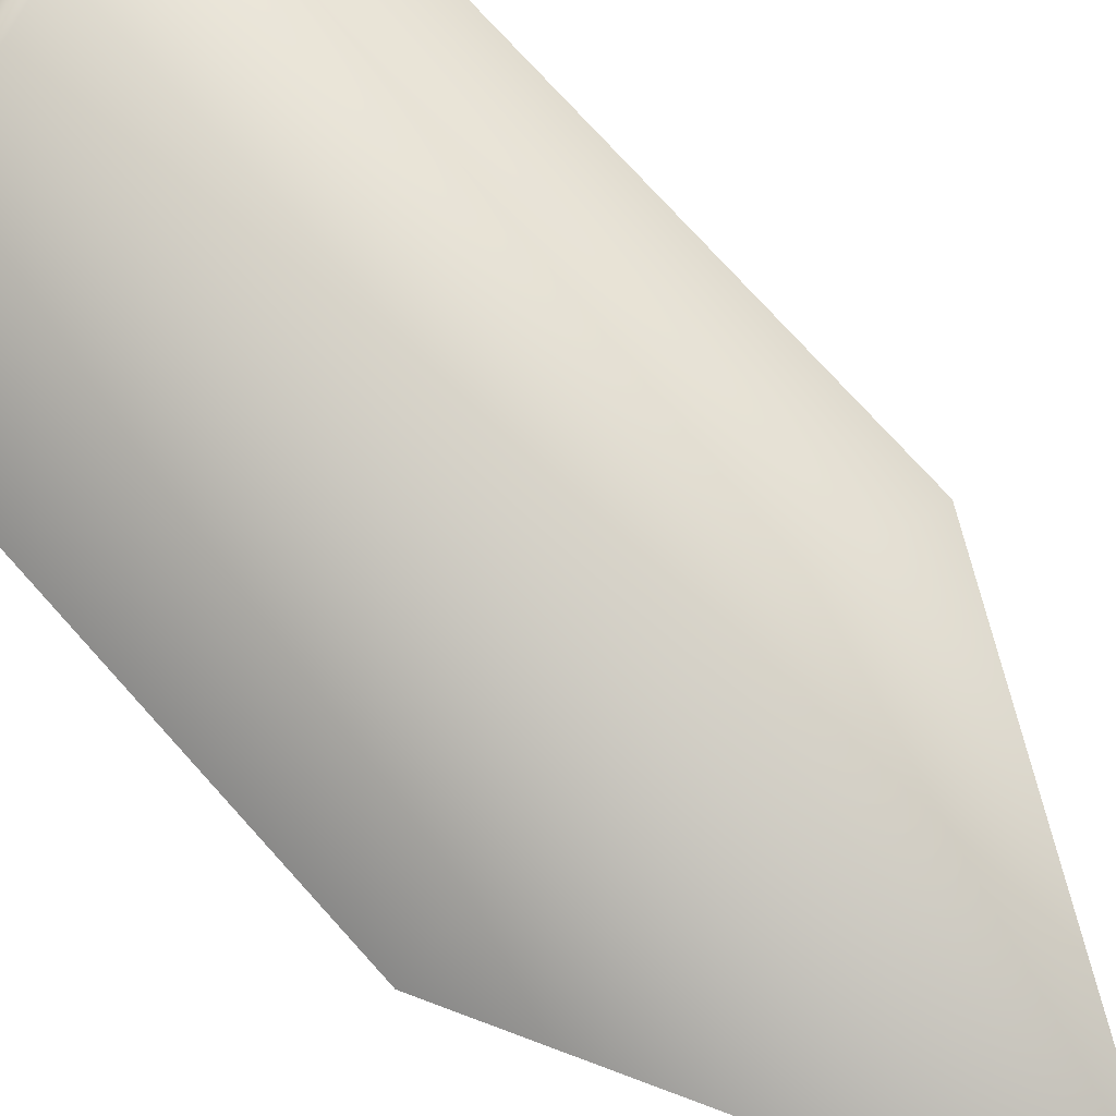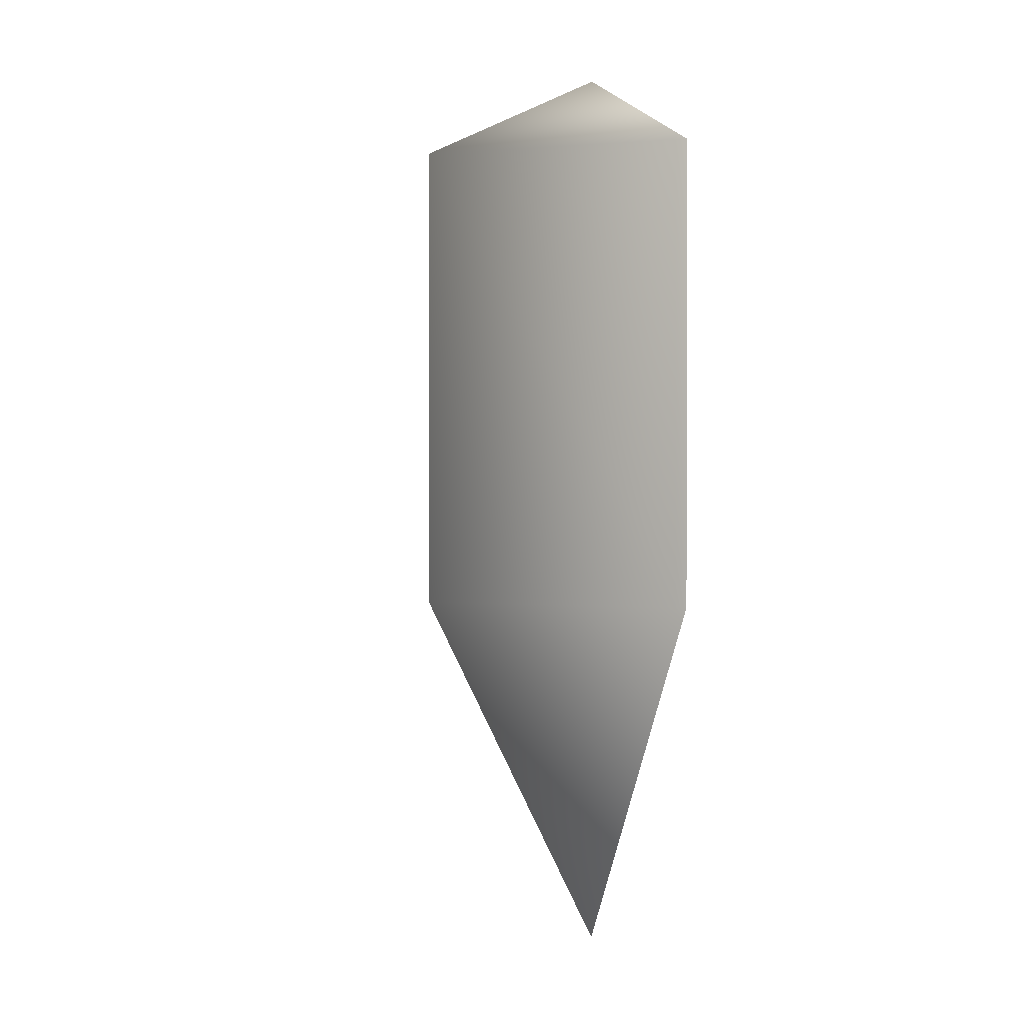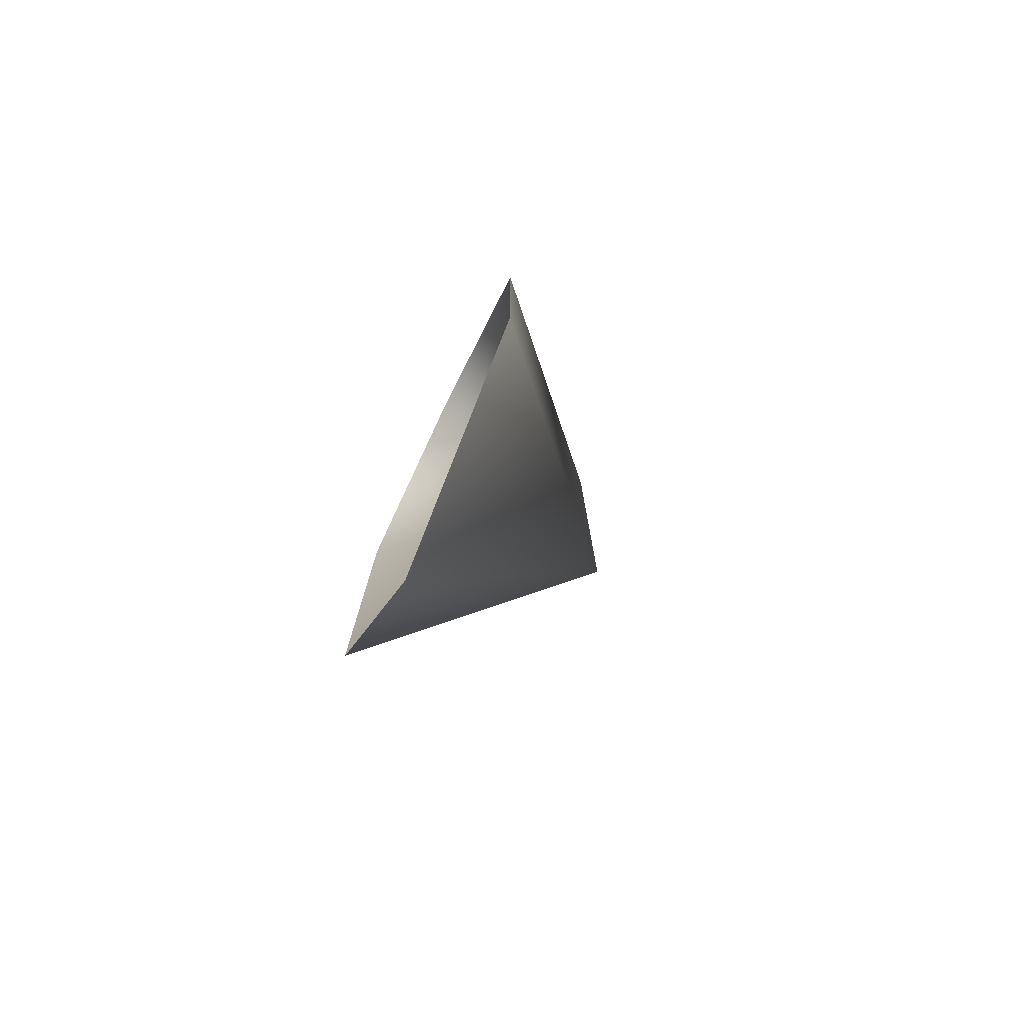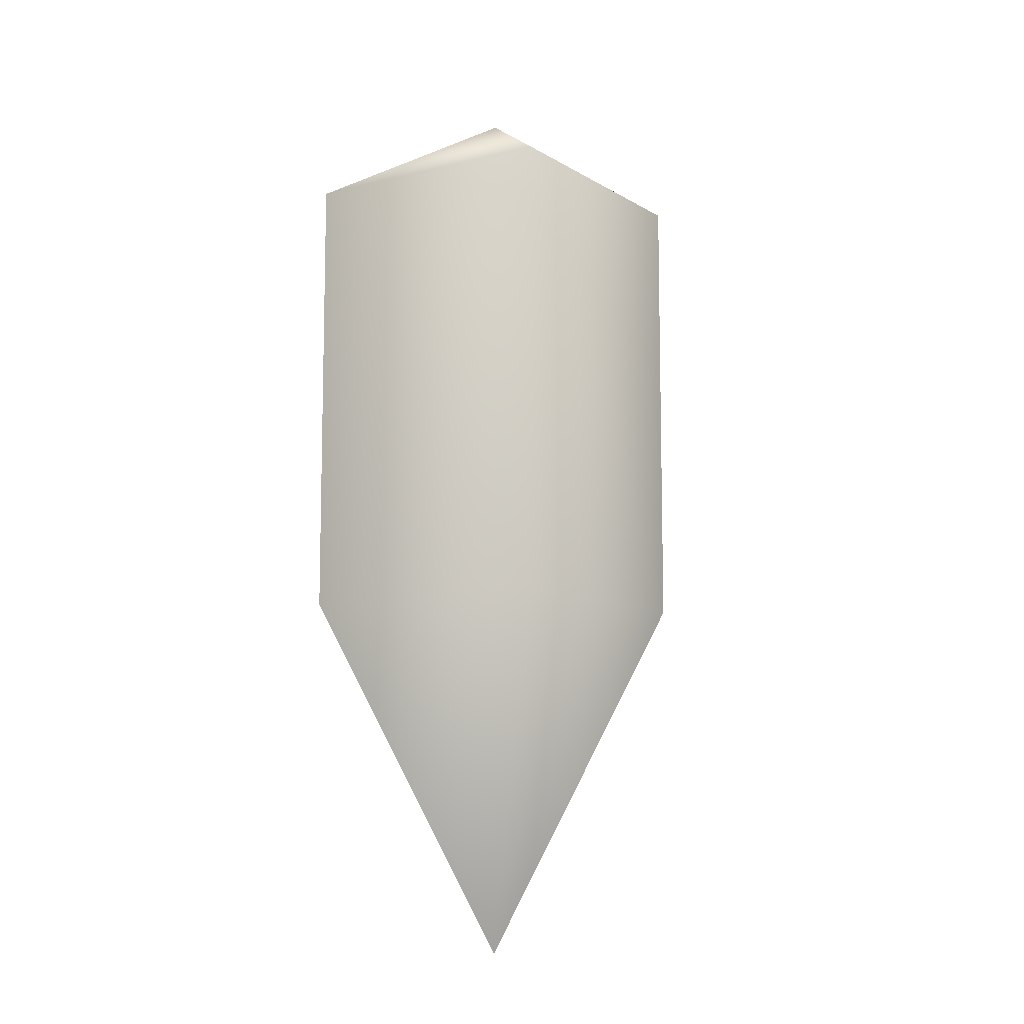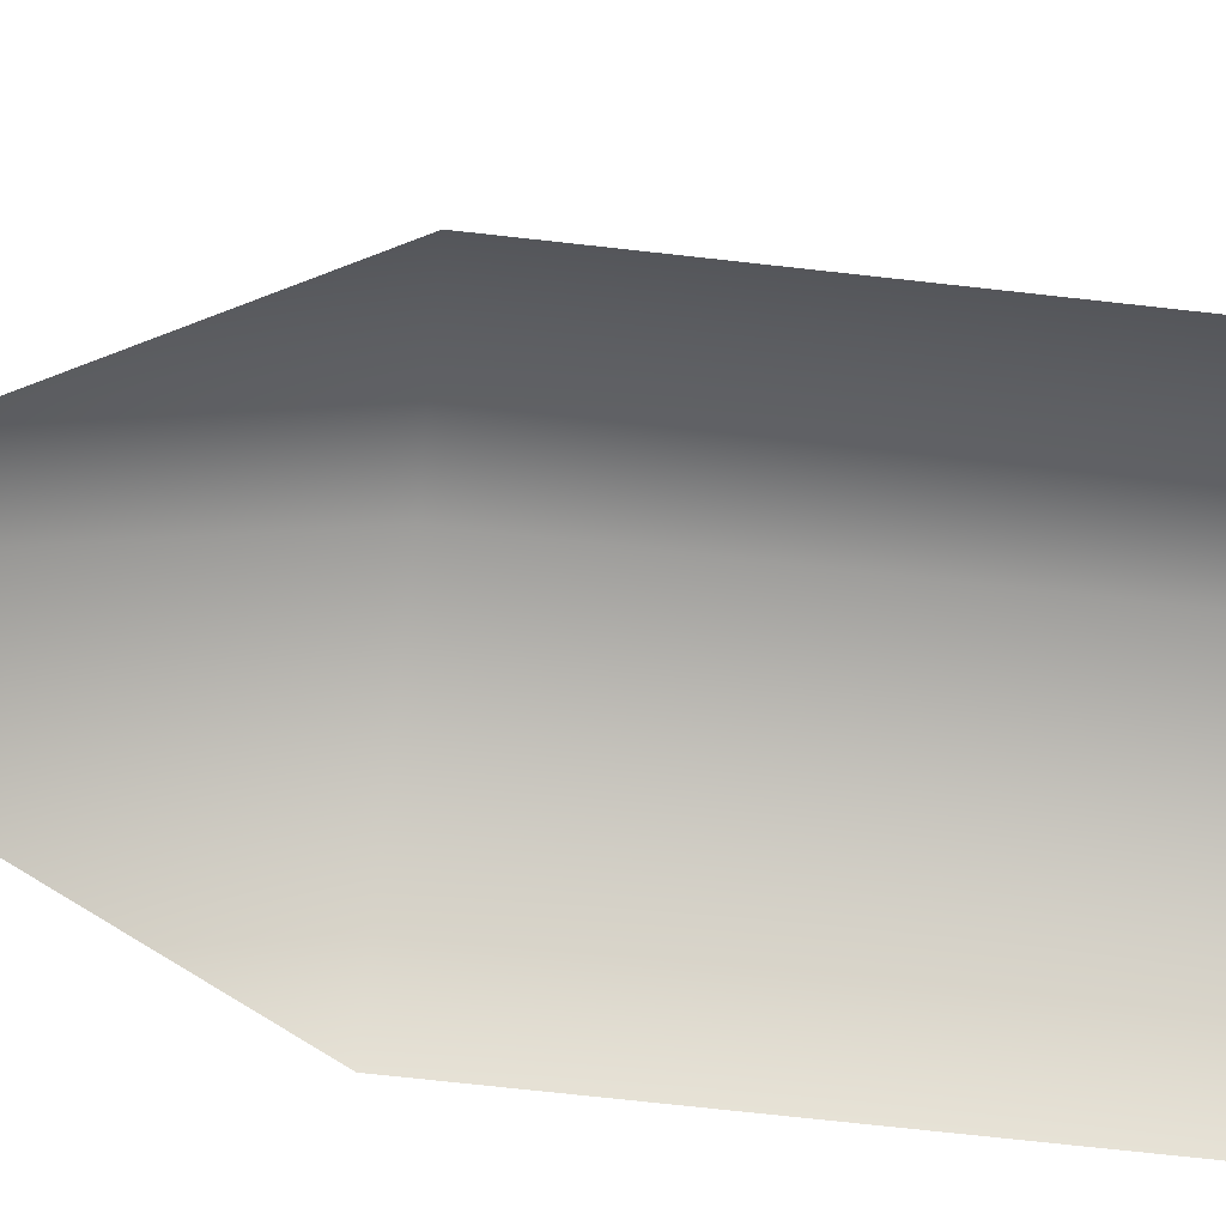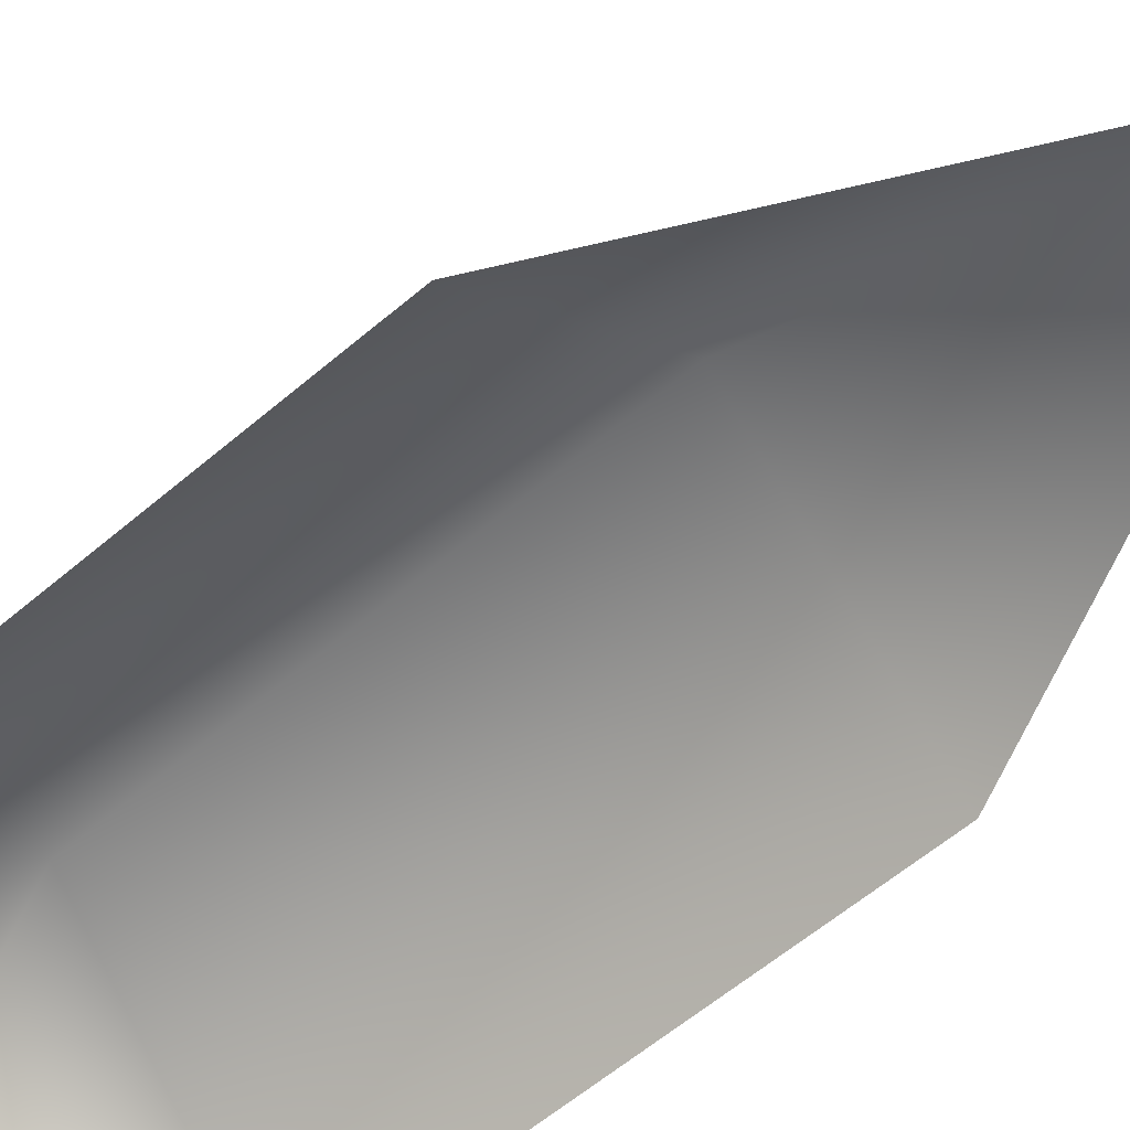
<metadata>
{"format":"obj","ext":"obj","renderer":"f3d","projection":"perspective","resolution":1024,"background":"white","views":[{"elev":73.7,"azim":-41.9,"up":"+Z"},{"elev":1.1,"azim":63.3,"up":"+Y"},{"elev":-77.9,"azim":-116.0,"up":"+Y"},{"elev":-9.3,"azim":-11.5,"up":"+Y"},{"elev":-70.6,"azim":83.6,"up":"+Z"},{"elev":-58.6,"azim":-48.5,"up":"+Z"}]}
</metadata>
<code>
o map
v 1 3.1 -0.5
v 0.5 3.34 -0.5
v 0.5 3.1 -0
v 0 3.1 -0.5
v 1 1.9 -0.5
v 0.5 1.9 -0
v 0 1.9 -0.5
v 0.5 0.94 -0.5
f 1/1 2/1 3/1
f 2/1 4/1 3/1
f 5/1 1/1 3/1 6/1
f 6/1 3/1 4/1 7/1
f 5/1 6/1 8/1
f 6/1 7/1 8/1

</code>
